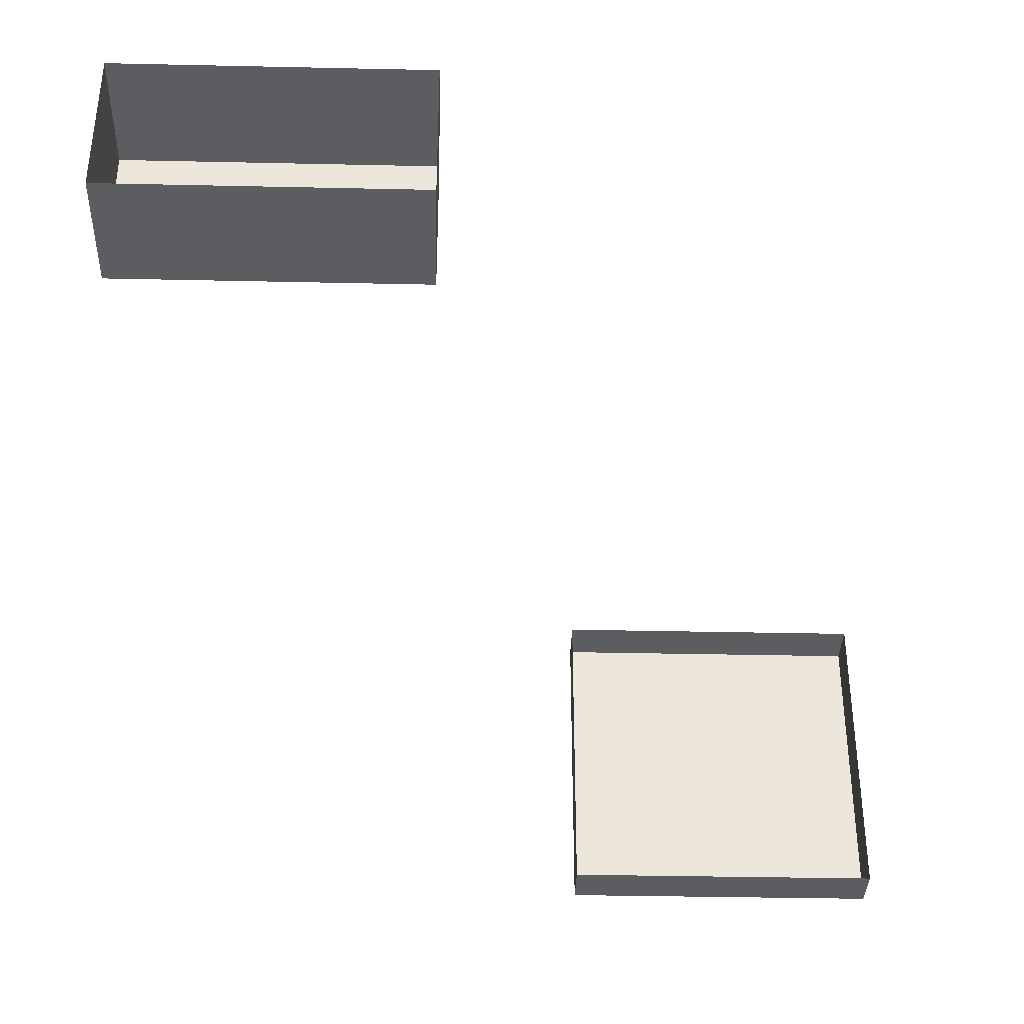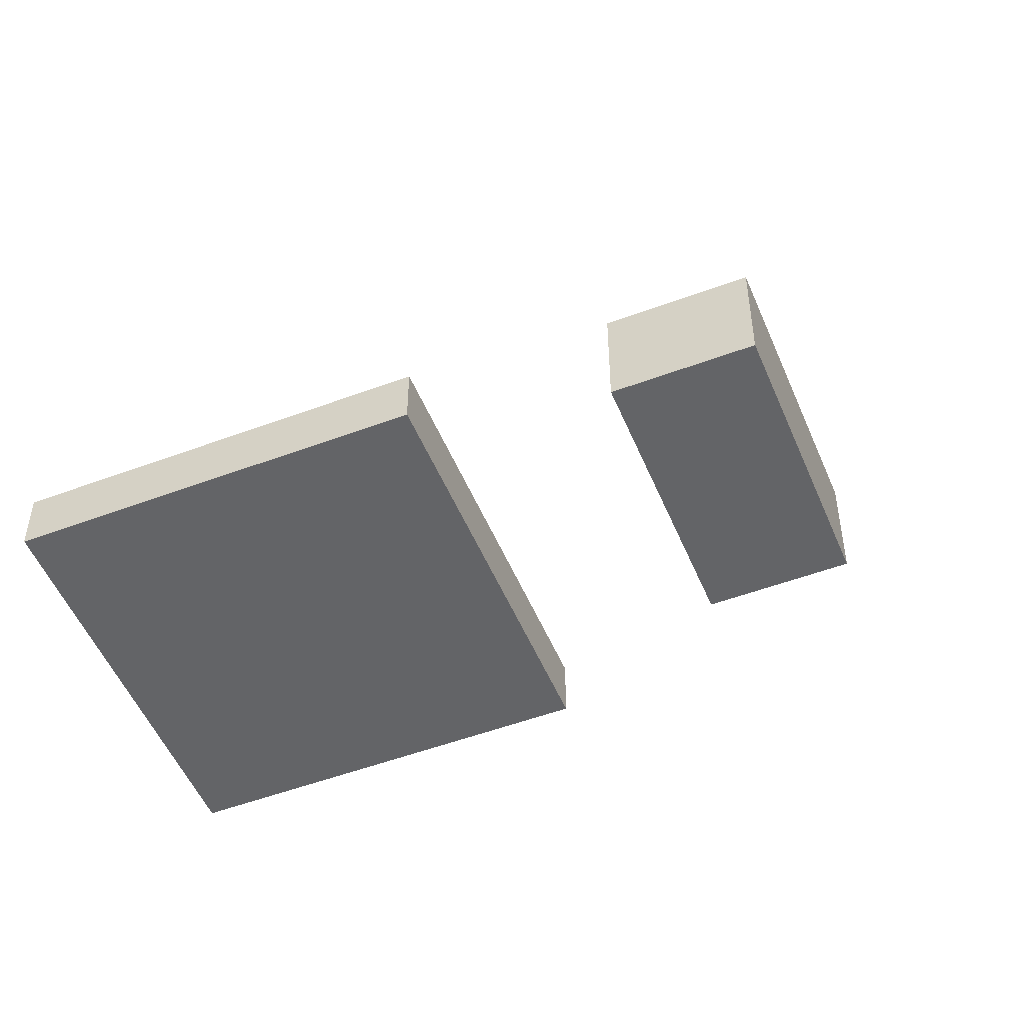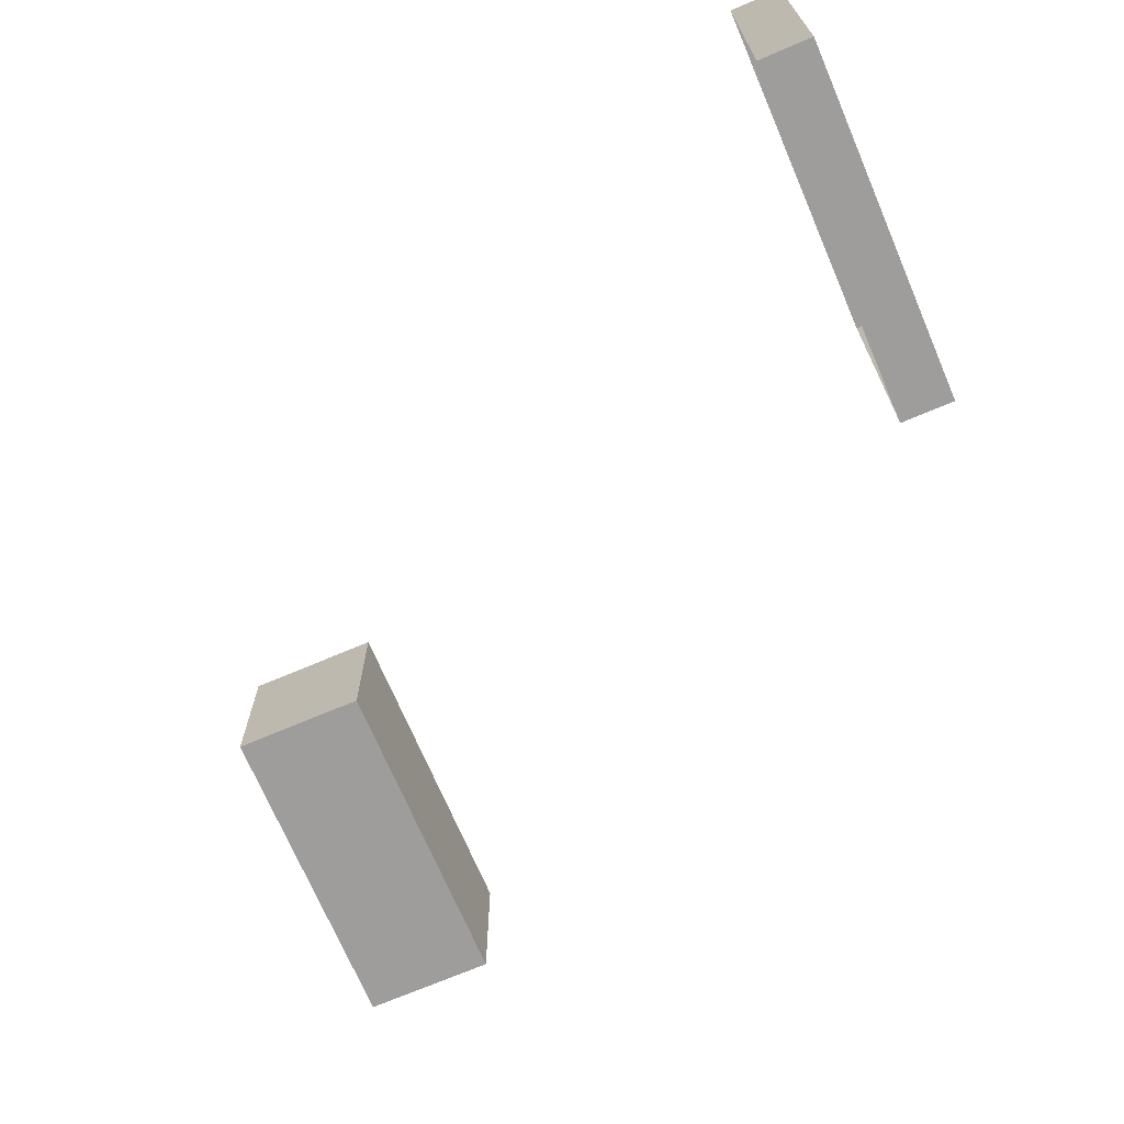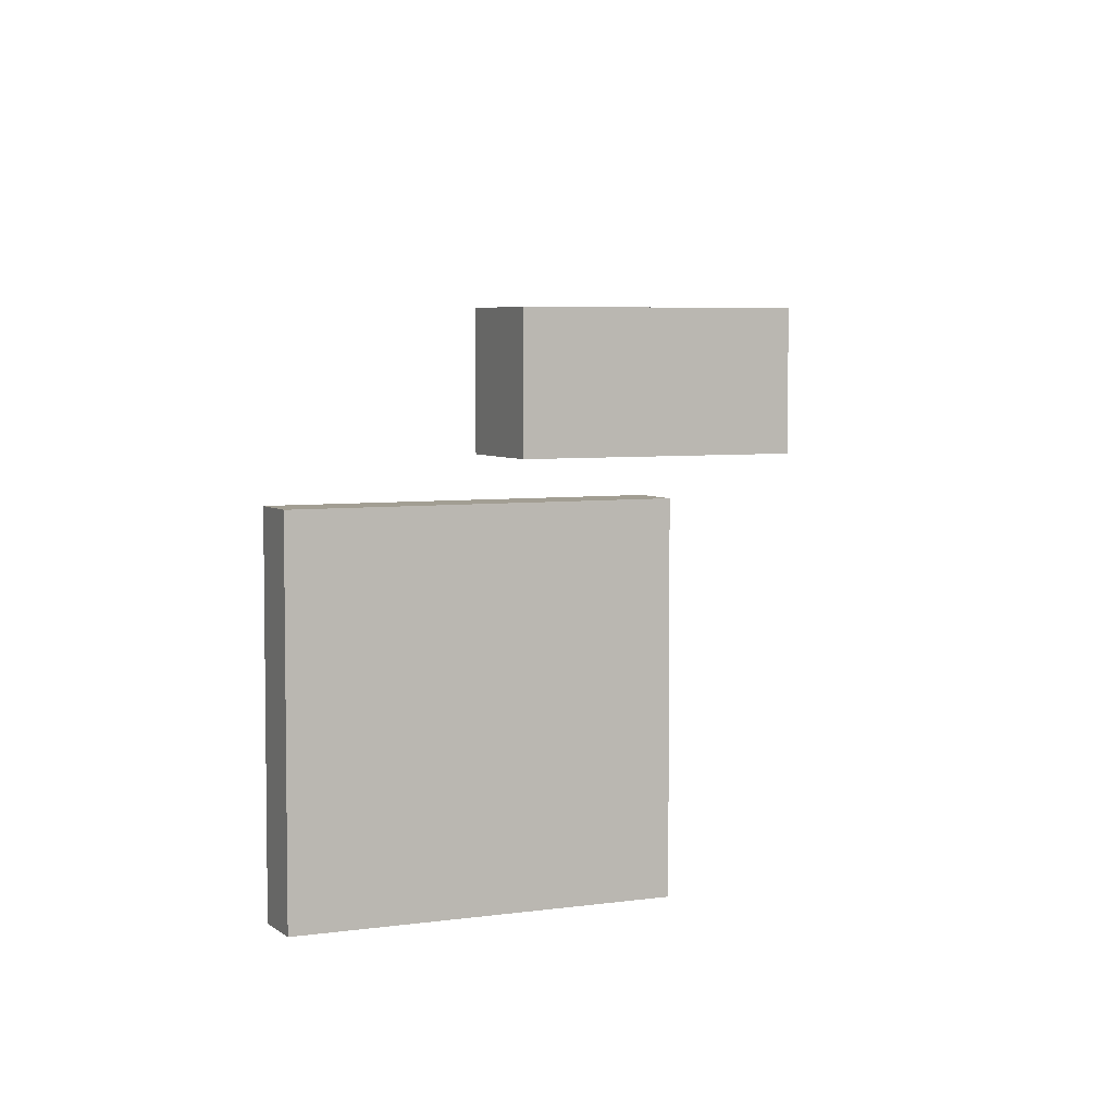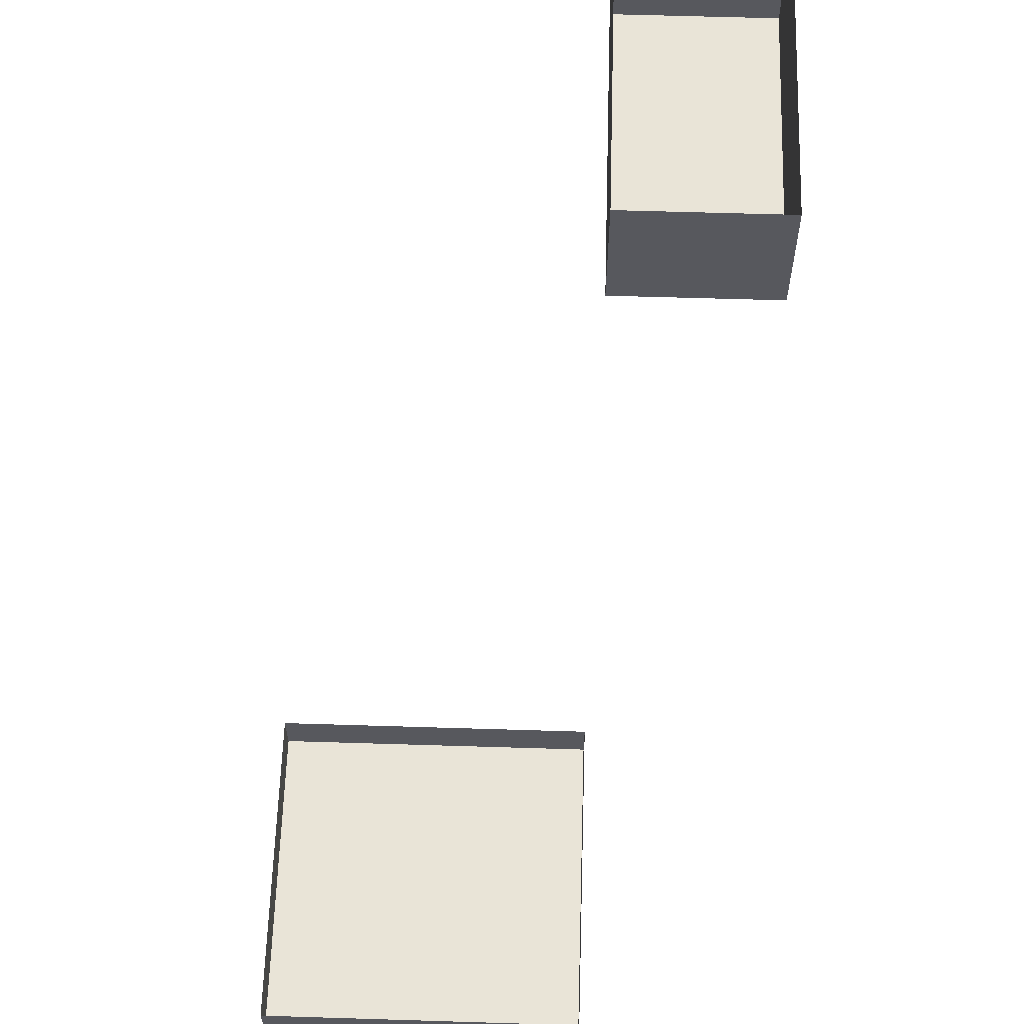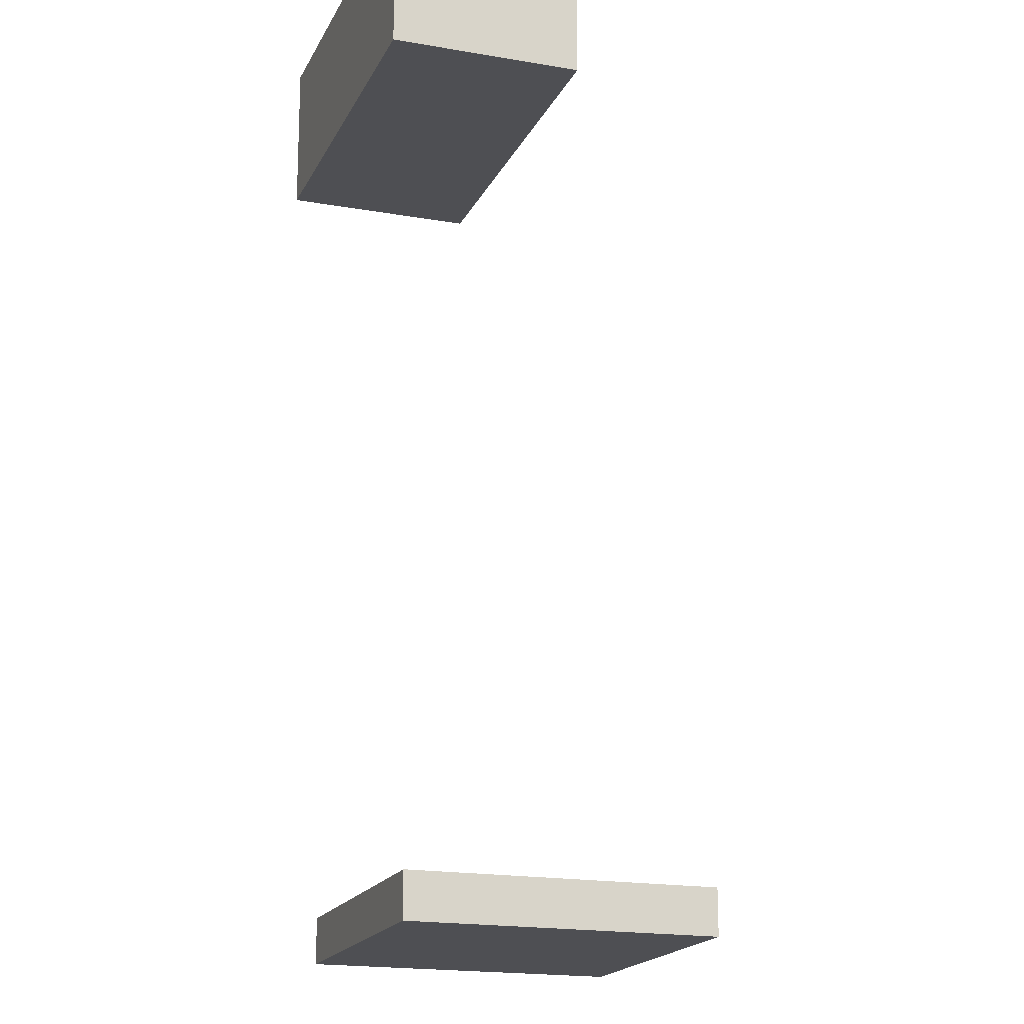
<metadata>
{"format":"obj","ext":"obj","renderer":"f3d","projection":"perspective","resolution":1024,"background":"white","views":[{"elev":-36.7,"azim":178.4,"up":"+Z"},{"elev":-51.2,"azim":-67.8,"up":"+Y"},{"elev":-70.6,"azim":-66.9,"up":"+Z"},{"elev":5.0,"azim":-24.9,"up":"+Z"},{"elev":61.2,"azim":-88.2,"up":"+Y"},{"elev":-18.1,"azim":71.0,"up":"+Y"}]}
</metadata>
<code>
v 350 40 310
v 320 0 280
v 350 48 310
v 300 0 280
v 330 40 310
v 300 0 300
v 350 40 300
v 300 3 300
v 300 3 280
v 330 48 310
v 330 40 300
v 320 3 280
v 350 48 300
v 320 3 300
v 320 0 300
v 330 48 300
f 16 13 11
f 13 7 11
f 13 3 7
f 3 1 7
f 3 10 1
f 10 5 1
f 11 7 5
f 7 1 5
f 10 16 5
f 16 11 5
f 9 12 4
f 12 2 4
f 12 14 2
f 14 15 2
f 14 8 15
f 8 6 15
f 4 2 6
f 2 15 6
f 8 9 6
f 9 4 6

</code>
